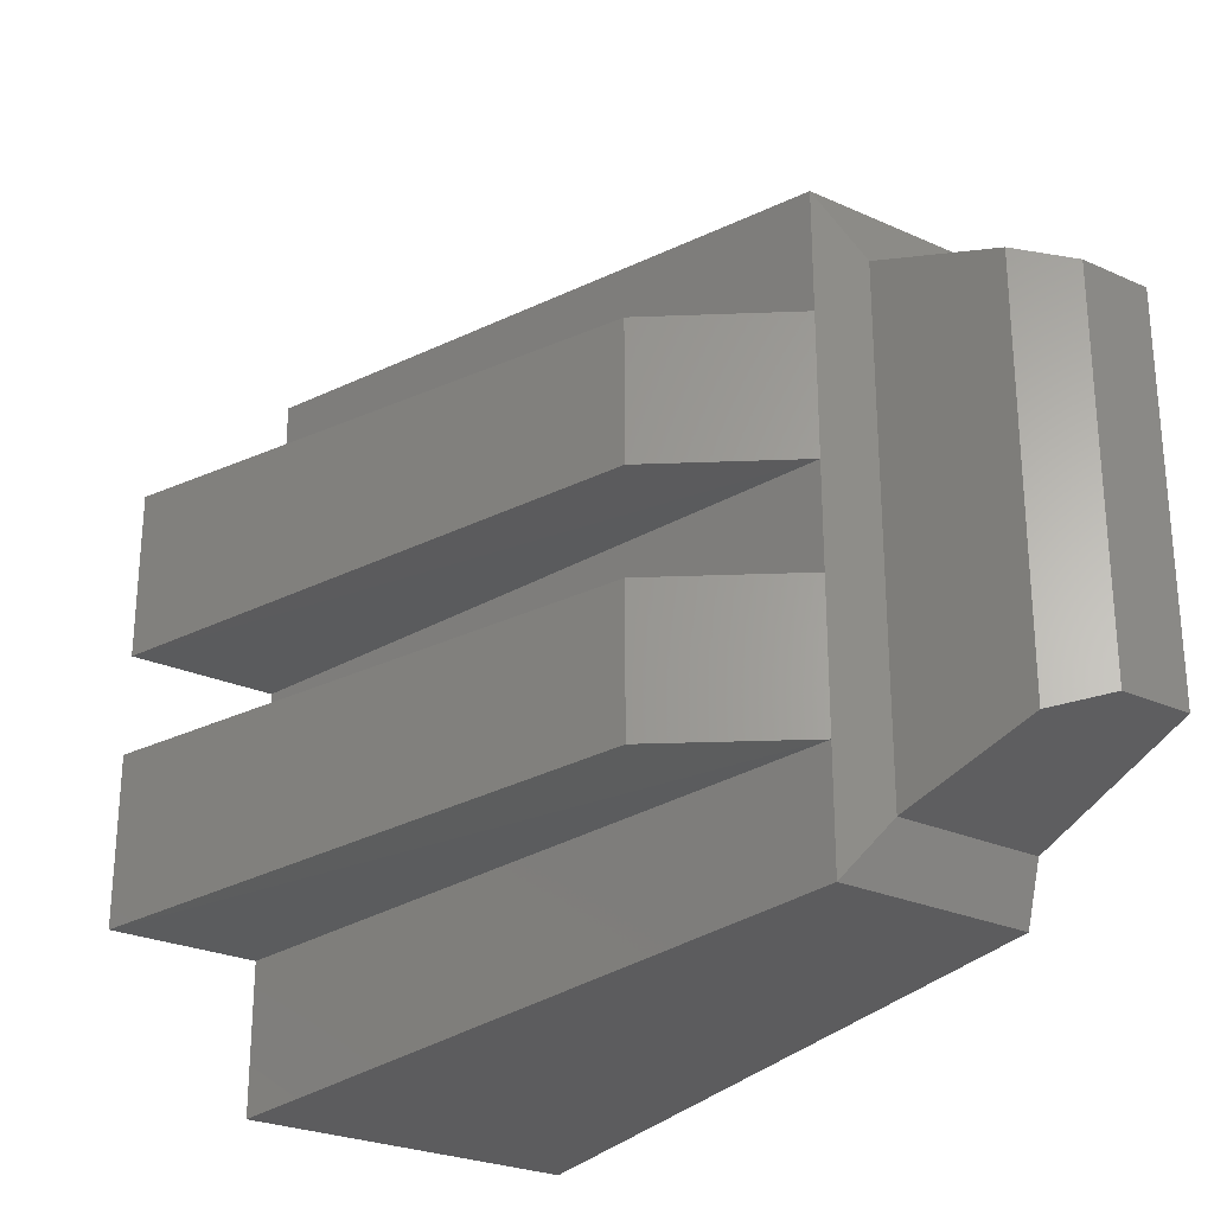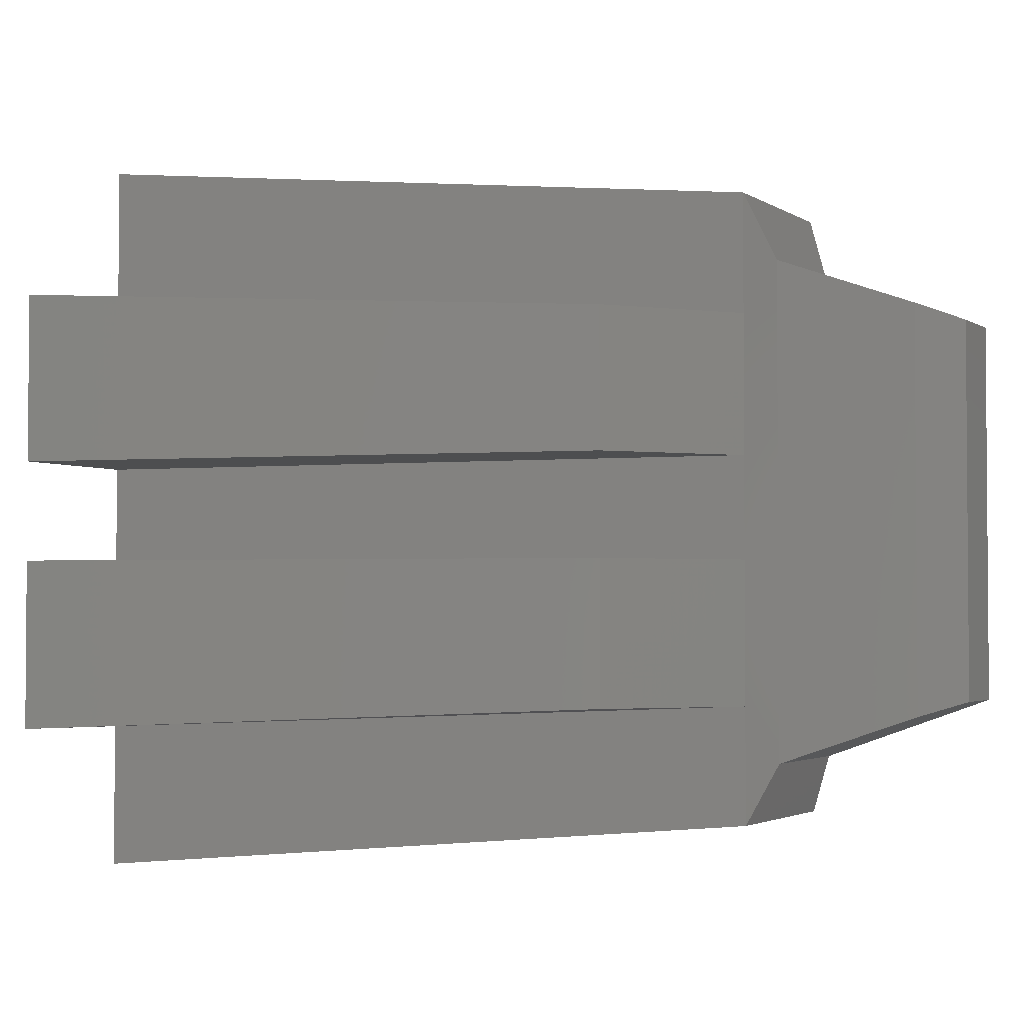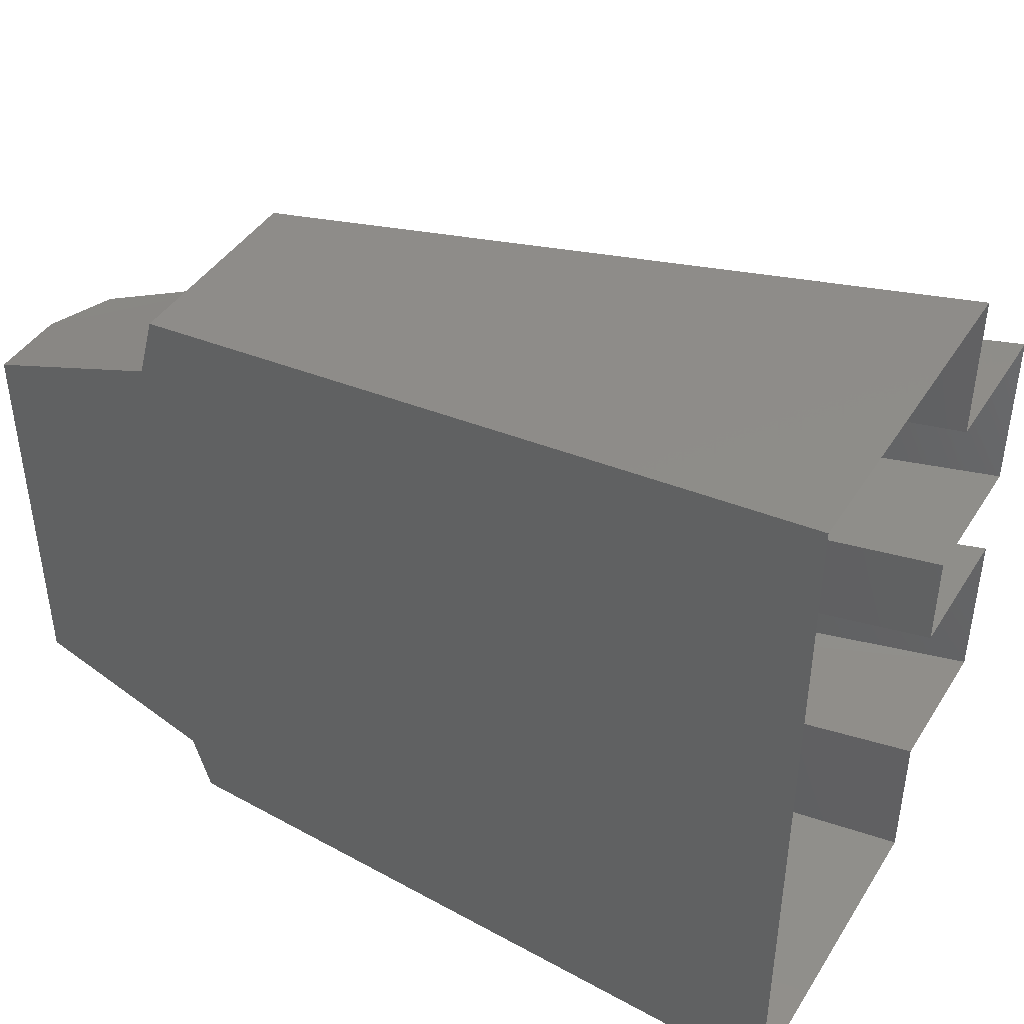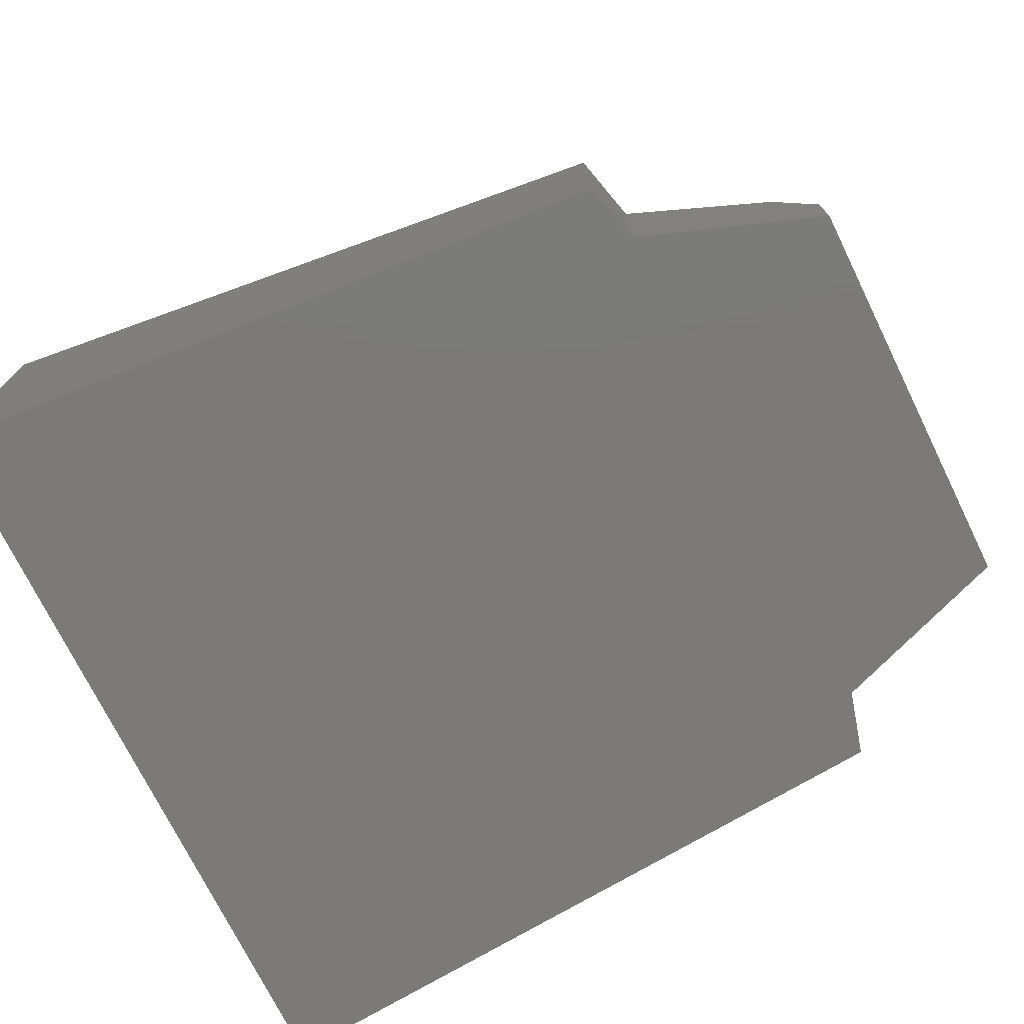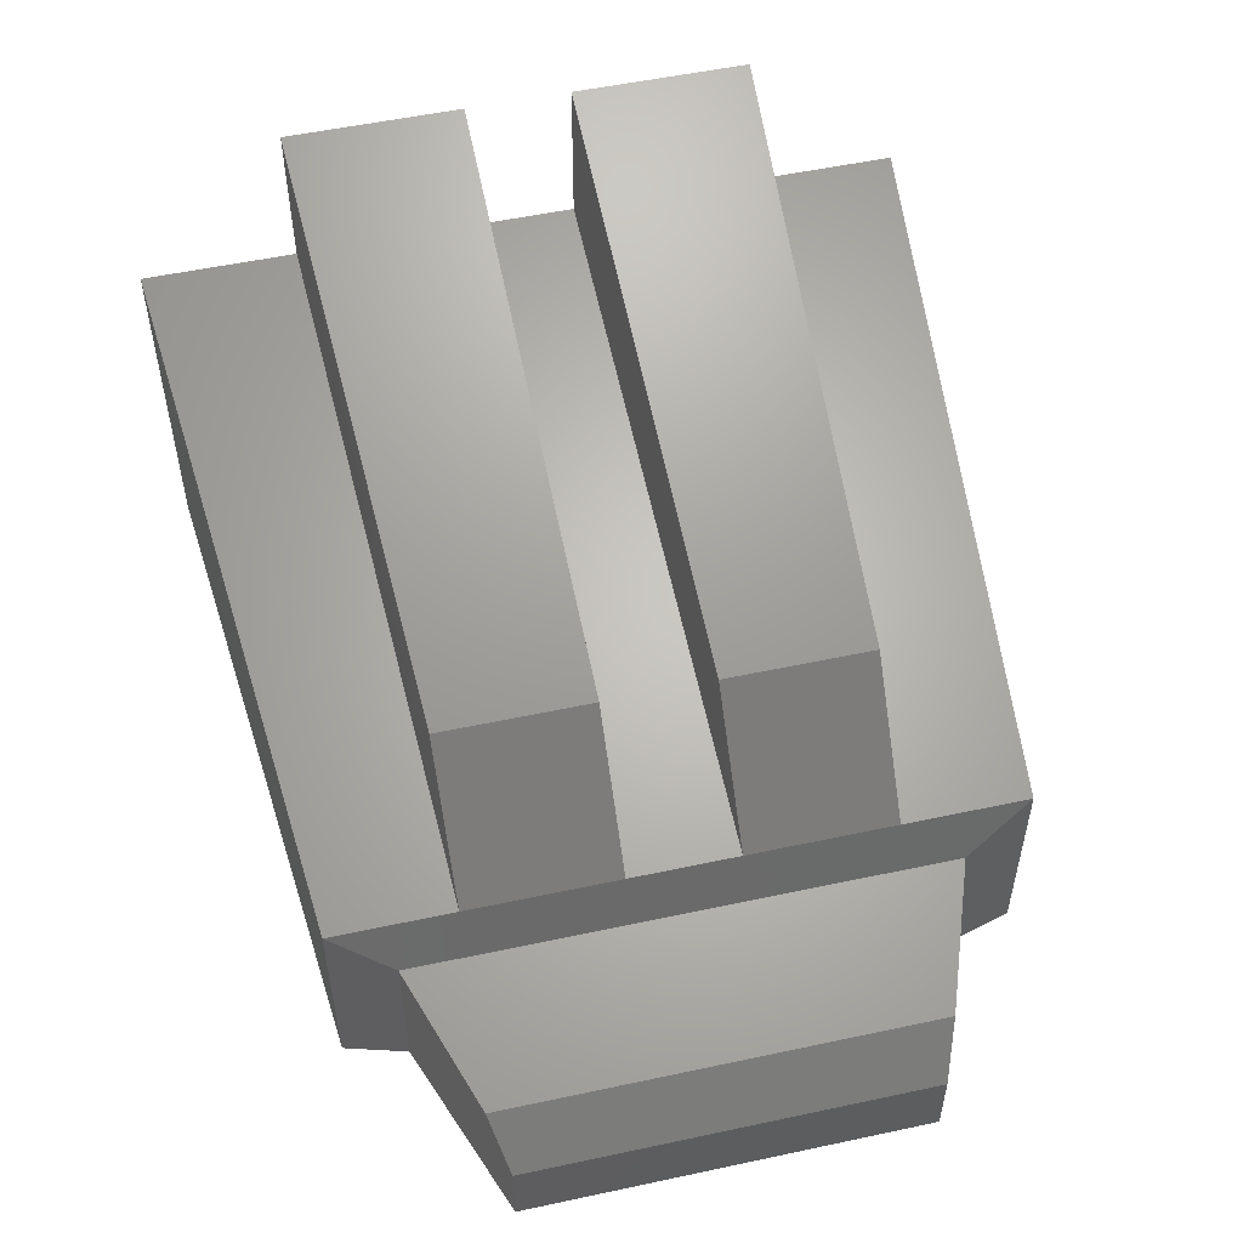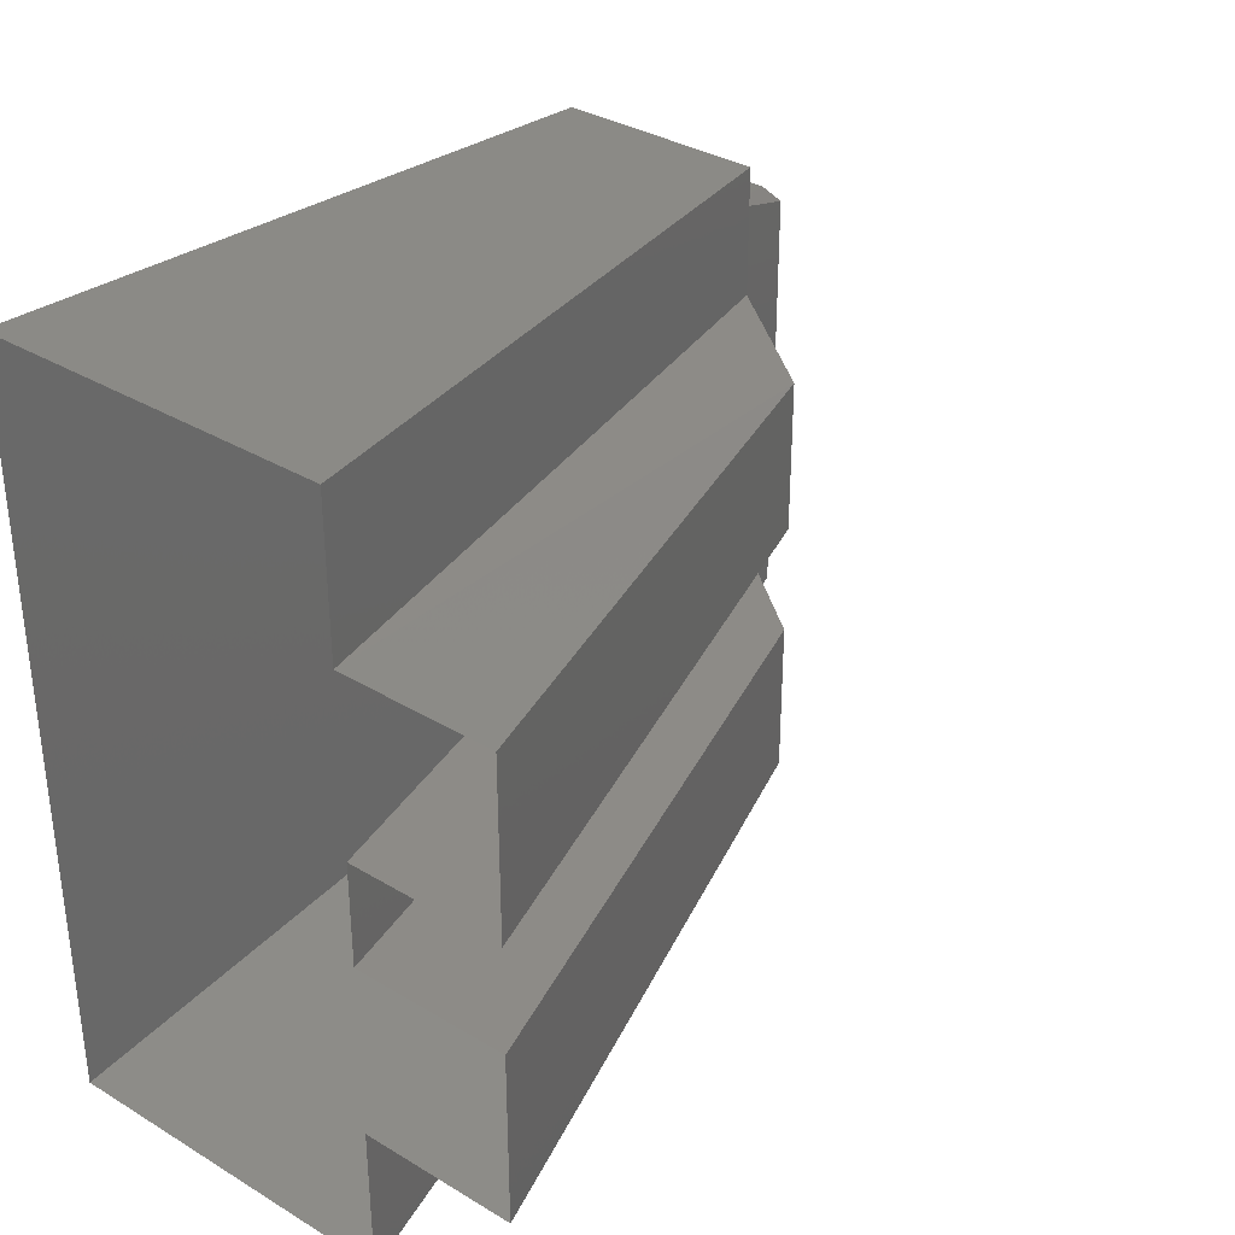
<metadata>
{"format":"stl","ext":"stl","renderer":"f3d","projection":"perspective","resolution":1024,"background":"white","views":[{"elev":-26.2,"azim":54.7,"up":"+Y"},{"elev":-2.6,"azim":27.1,"up":"+Y"},{"elev":42.7,"azim":-150.0,"up":"+Y"},{"elev":-73.7,"azim":26.2,"up":"+Z"},{"elev":53.3,"azim":77.1,"up":"+Z"},{"elev":34.0,"azim":-50.8,"up":"+Y"}]}
</metadata>
<code>
# stl→obj: 34 verts, 54 faces
v 17.44 2.047 1.104
v 17.44 1.998 1.104
v 17.6 2.04 1.056
v 17.6 1.999 1.056
v 17.63 2.04 1.02
v 17.63 1.999 1.02
v 17.63 2.057 1.006
v 17.63 1.969 1.02
v 17.63 1.927 1.02
v 17.6 1.927 1.056
v 17.63 1.893 0.963
v 17.44 1.877 0.963
v 17.63 1.91 0.963
v 17.44 2.09 0.963
v 17.63 2.057 0.963
v 17.63 2.075 0.963
v 17.6 1.969 1.056
v 17.44 1.92 1.104
v 17.44 1.969 1.104
v 17.63 1.91 1.006
v 17.67 1.924 0.998
v 17.68 1.928 0.984
v 17.68 1.928 0.963
v 17.68 2.039 0.963
v 17.68 2.039 0.984
v 17.67 2.043 0.998
v 17.44 1.998 1.061
v 17.44 1.969 1.061
v 17.63 2.075 1.02
v 17.44 2.09 1.061
v 17.63 1.893 1.02
v 17.44 1.877 1.061
v 17.44 1.92 1.061
v 17.44 2.047 1.061
f 1 2 3
f 2 3 4
f 3 4 5
f 4 5 6
f 5 6 7
f 6 7 8
f 7 8 9
f 8 9 10
f 11 12 13
f 12 13 14
f 13 14 15
f 14 15 16
f 8 10 17
f 10 17 18
f 17 18 19
f 20 21 13
f 21 13 22
f 13 22 23
f 15 24 7
f 24 7 25
f 7 25 26
f 15 13 24
f 13 24 23
f 4 2 6
f 2 6 27
f 19 28 17
f 28 17 8
f 16 14 29
f 14 29 30
f 11 31 12
f 31 12 32
f 20 7 31
f 7 31 9
f 31 20 11
f 20 11 13
f 8 6 28
f 6 28 27
f 16 15 29
f 15 29 7
f 33 9 32
f 9 32 31
f 1 34 3
f 34 3 5
f 30 29 34
f 29 34 5
f 10 18 9
f 18 9 33
f 21 26 20
f 26 20 7
f 21 26 22
f 26 22 25
f 24 23 25
f 23 25 22
f 29 7 5

</code>
